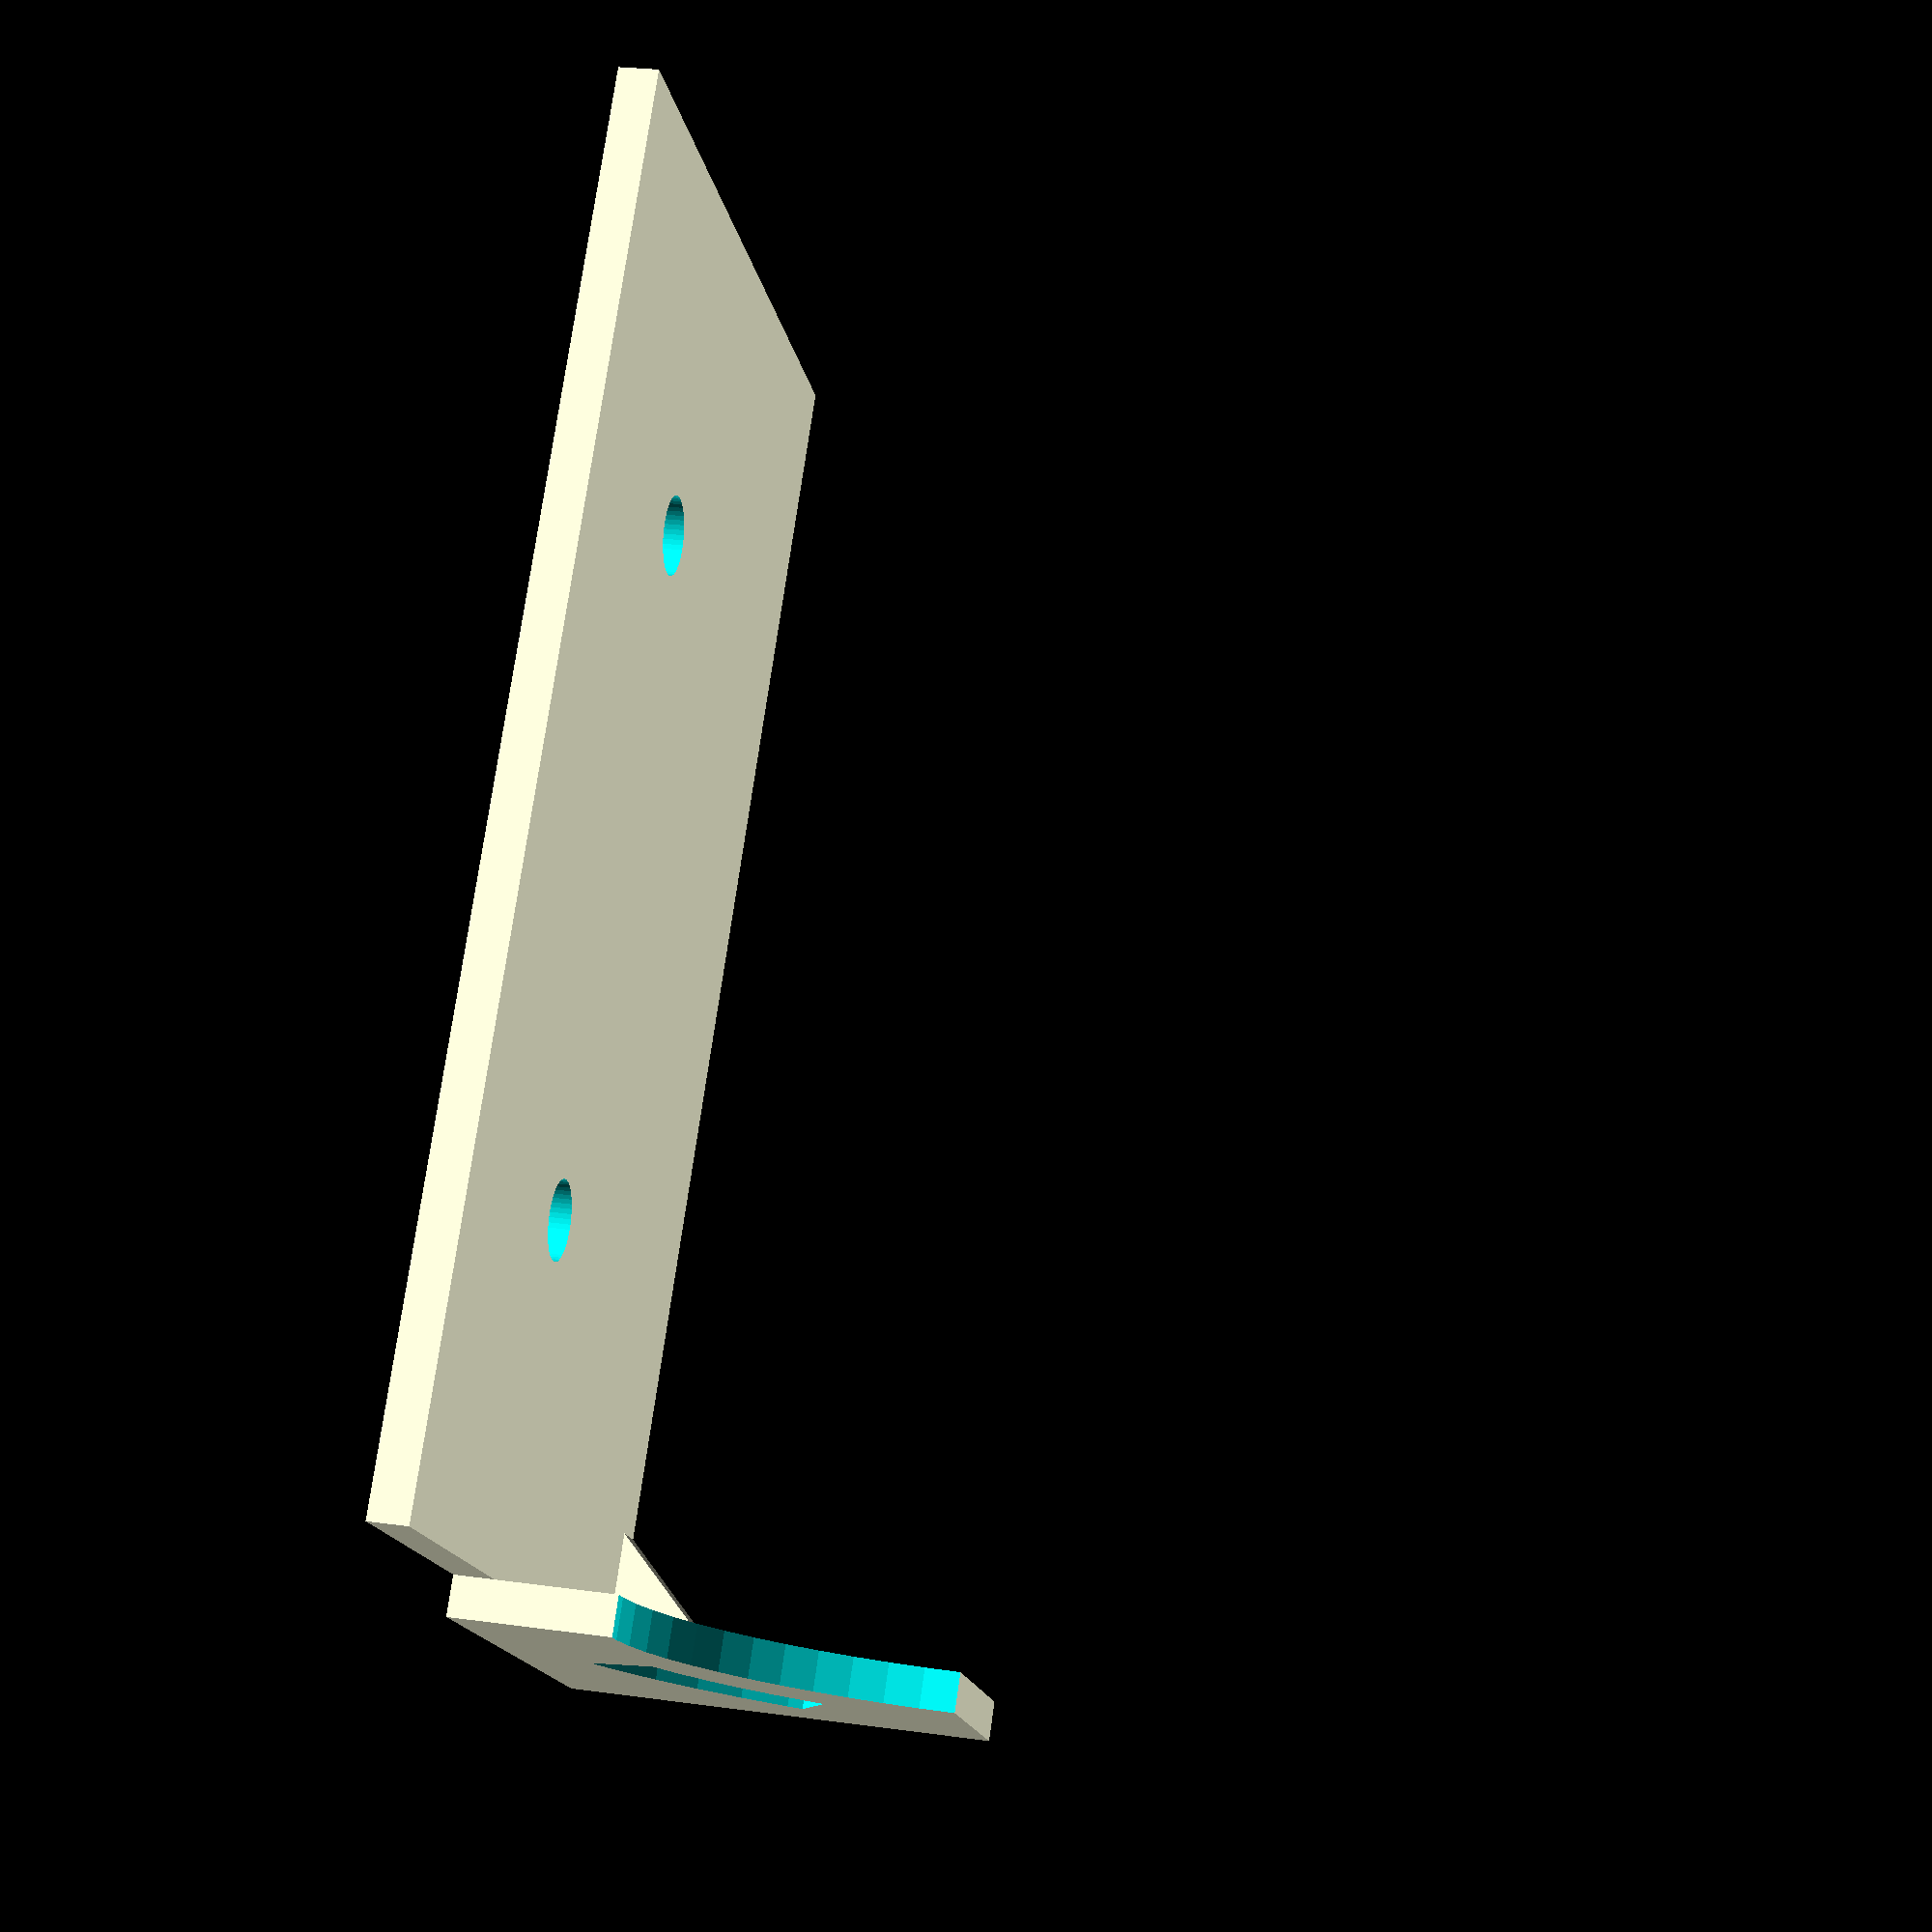
<openscad>
$fn=50;

thickness=2;
body_width=70;
body_length=40;

step_length=25;
step_width=80;

holder_width=50;
holder_inside=7;
holder_height=50;
holder_inner_width=18;
holder_inner_height=30;

tab_height=20;
tab_hole_r=14;
tab_drill_border=15;

drill_r=2;




holder_length=holder_inside + 2*thickness;
holder_base_length=holder_length + 10;
    
module body() {
    difference() {
        cube([body_length, body_width, thickness]);
        holder_drills();
    }
    
    tab();
        
    translate([thickness, 0, 0])
        rotate([0, 0, 180])
            backing();
}

module step() {
    translate([0, -step_width, 0])
        cube([step_length, step_width, thickness]);
    
    tab();
    
    translate([0, -thickness, 0])
        backing();
    translate([step_length -thickness, -thickness, 0])
        backing();
}

module holder() {
    difference() {
        translate([body_length - holder_base_length, 0, 0])
            cube([holder_base_length, body_width, thickness]);
        holder_drills();
    }

    translate([0, (body_width - holder_width)/2, 0]) {
        difference() {
            translate([body_length - holder_length, (body_width - holder_width)/2, thickness])
                cube([holder_length, holder_width, holder_height]);
            
            translate([body_length - holder_length - 1, -1, thickness])
                cube([holder_inside +  thickness + 1, body_width + 2, holder_height + 1]);
        }
        
        translate([body_length - holder_length, (body_width - holder_inner_width)/2, thickness])
            cube([thickness, holder_inner_width, holder_inner_height]);
    }
    
}

module holder_drills() {
    translate([body_length - holder_base_length + 5, body_width/4, -1]) {
        cylinder(thickness+2, r=drill_r);
        
        translate([0, body_width/2, 0])
            cylinder(thickness+2, r=drill_r);
    }
}

module tab() {
    difference() {
        translate([0, -thickness, -tab_height]) {
            difference() {
                cube([step_length, thickness, tab_height + thickness]);
                rotate([-90, 0, 0]) {
                    translate([step_length, 0, -1]) {
                        cylinder(thickness + 2, r=tab_hole_r);
                            
                    }
                }
            }
        }
        translate([thickness, 0, 0]) {
            tab_drill(tab_hole_r + 2, drill_r * 2, tab_drill_border);
        }
    }
}

module tab_drill(radius, width, foo) {
    translate([radius + width, 1, -radius -width]) {
        rotate([90, 0, 0]) {
            intersection() {
                difference() {
                    cylinder(thickness + 2, r=radius + width);
                    translate([0, 0, -1]) {cylinder(thickness + 4, r=radius);};
                }
                linear_extrude(height = thickness + 2) {
                    polygon(points=[[0,0], [-radius -width -10, foo], [-foo, radius + width + 10]]);
                }
            }
        }
    }
}

module backing() {
    backing_width=tab_height - tab_hole_r;
    rotate([-90, 0, -90])
        linear_extrude(height = thickness)
            polygon(points=[[0,0], [backing_width, 0], [0, backing_width]]);
}

body();
//step();
//holder();


</openscad>
<views>
elev=153.6 azim=138.1 roll=77.9 proj=p view=solid
</views>
